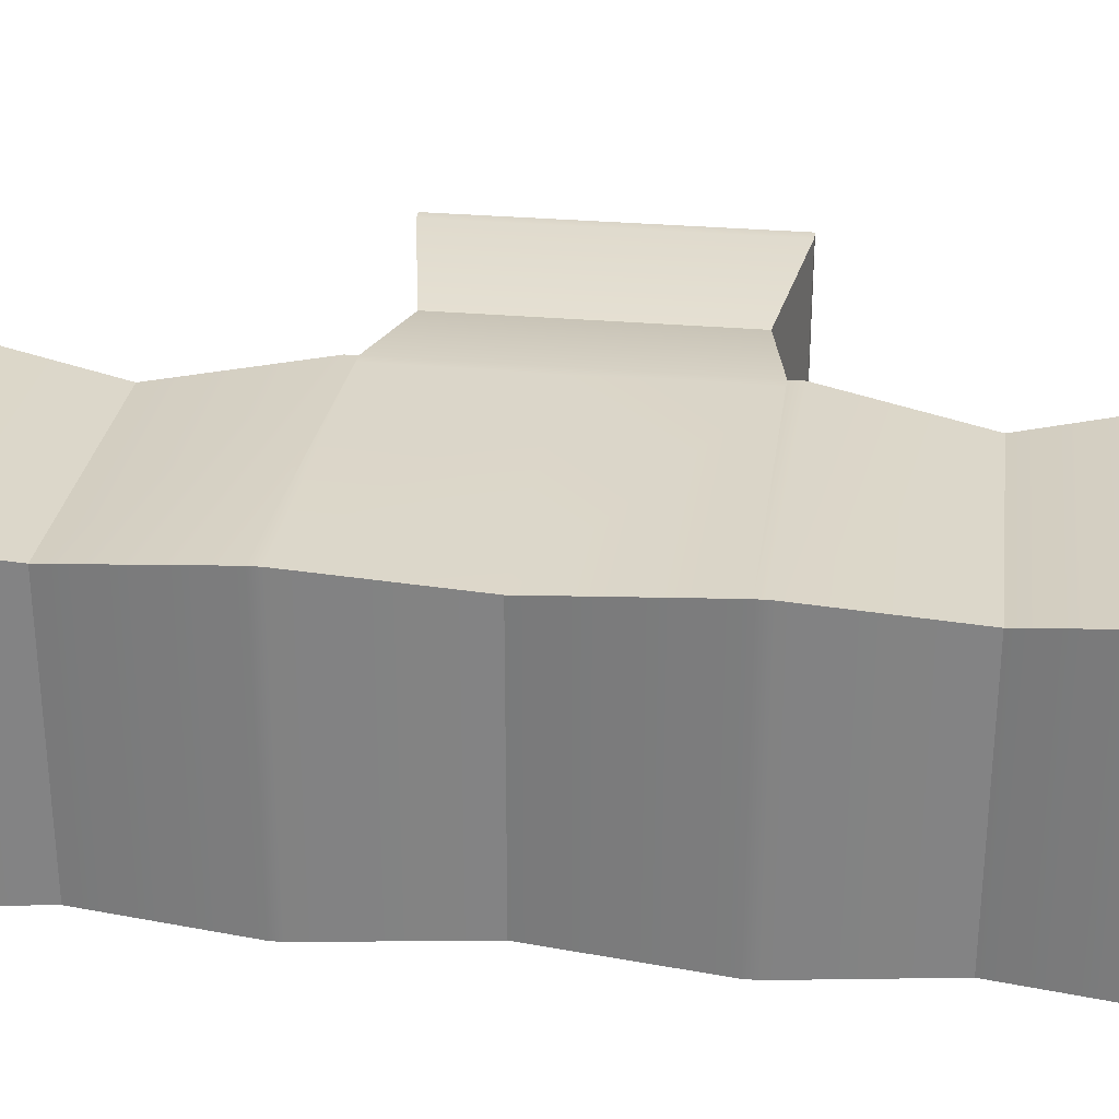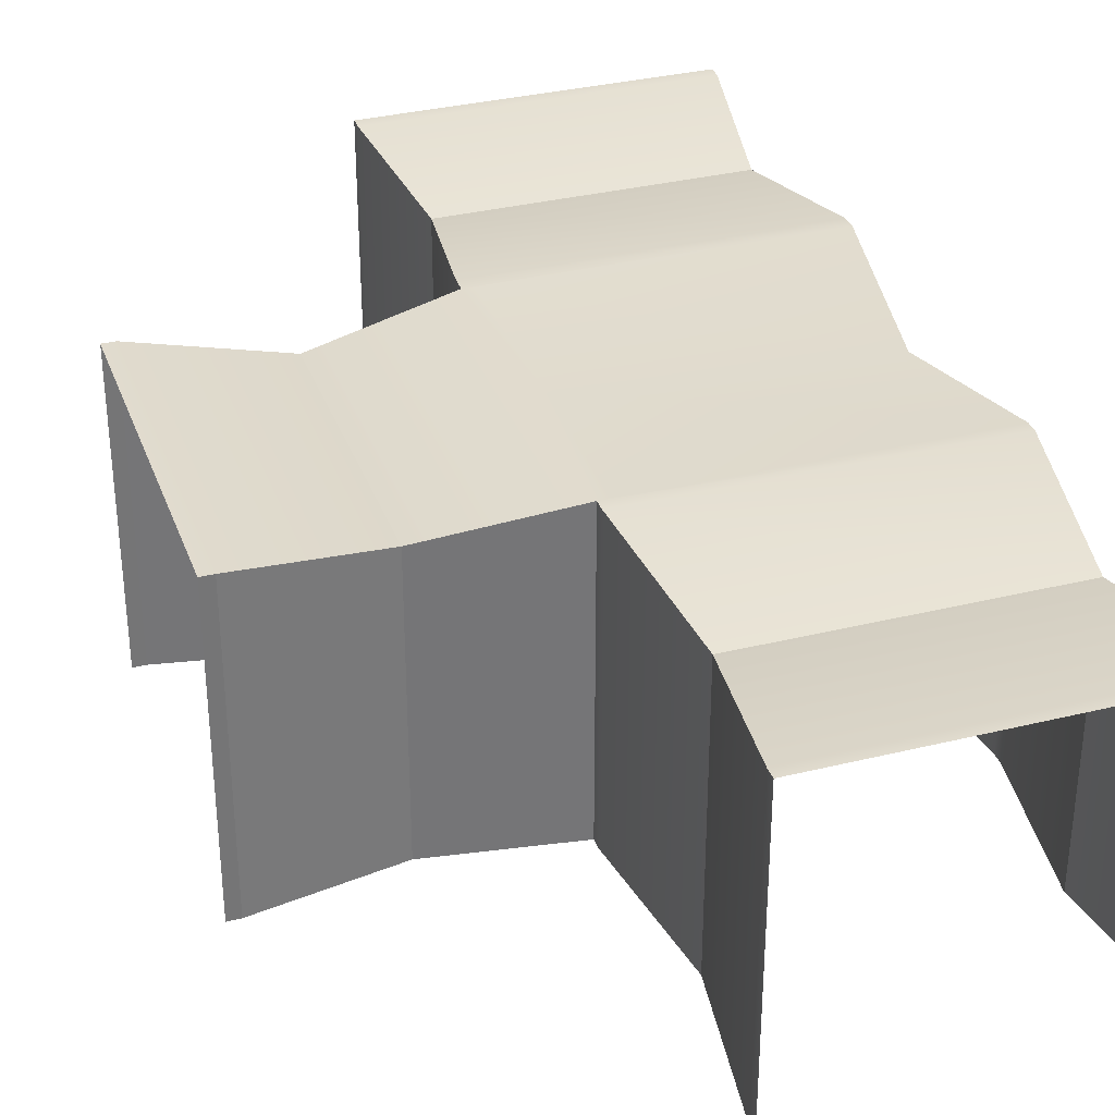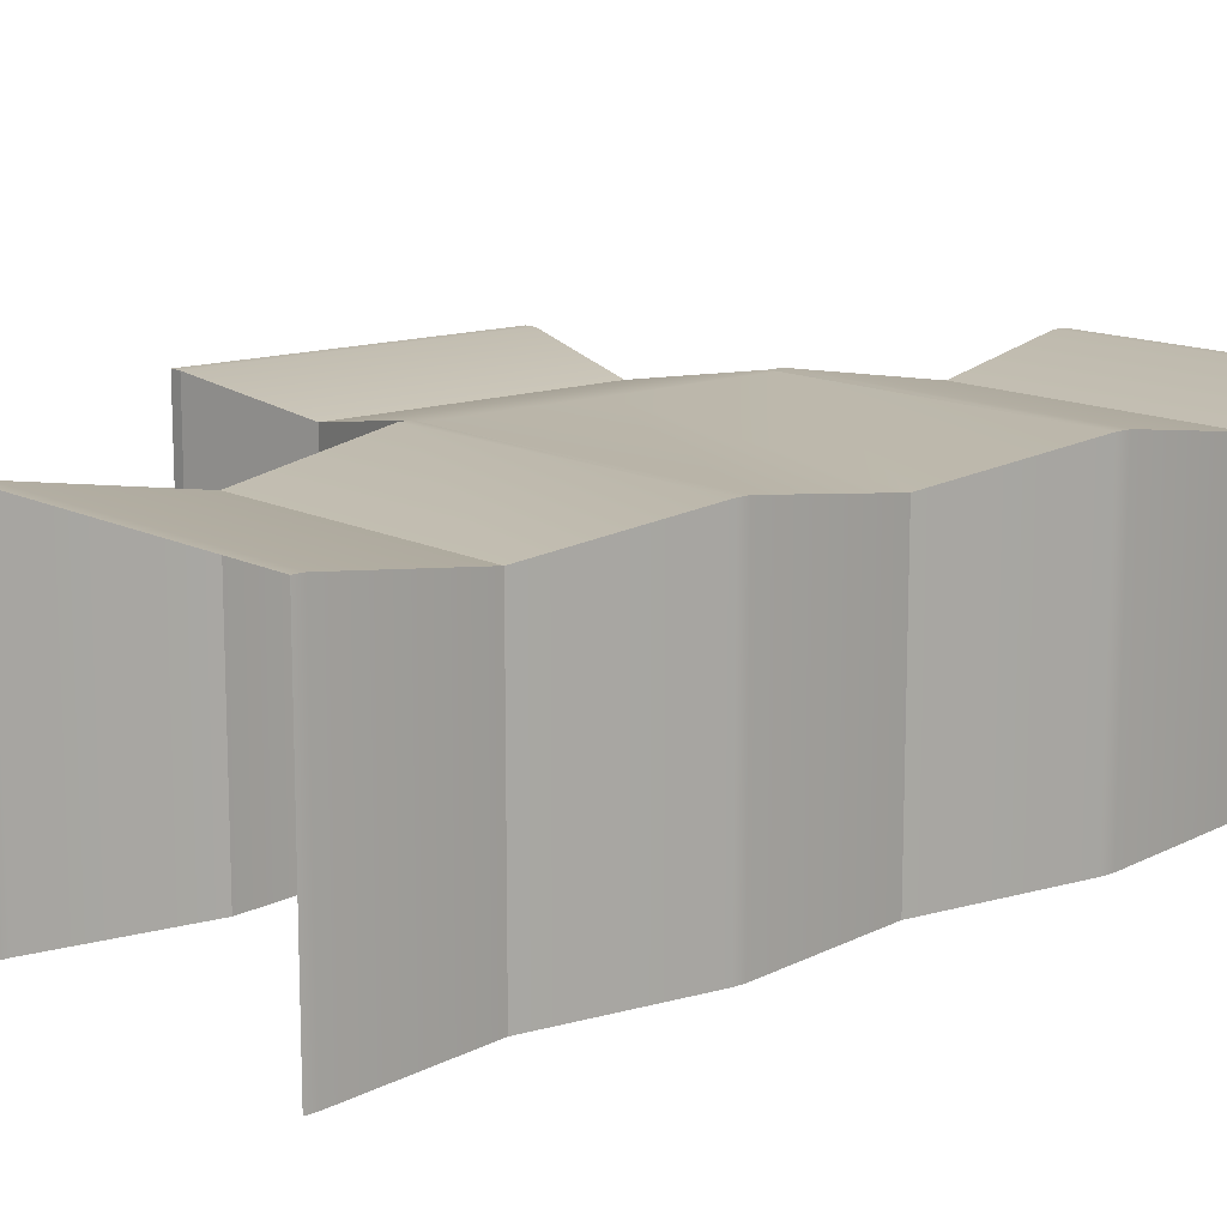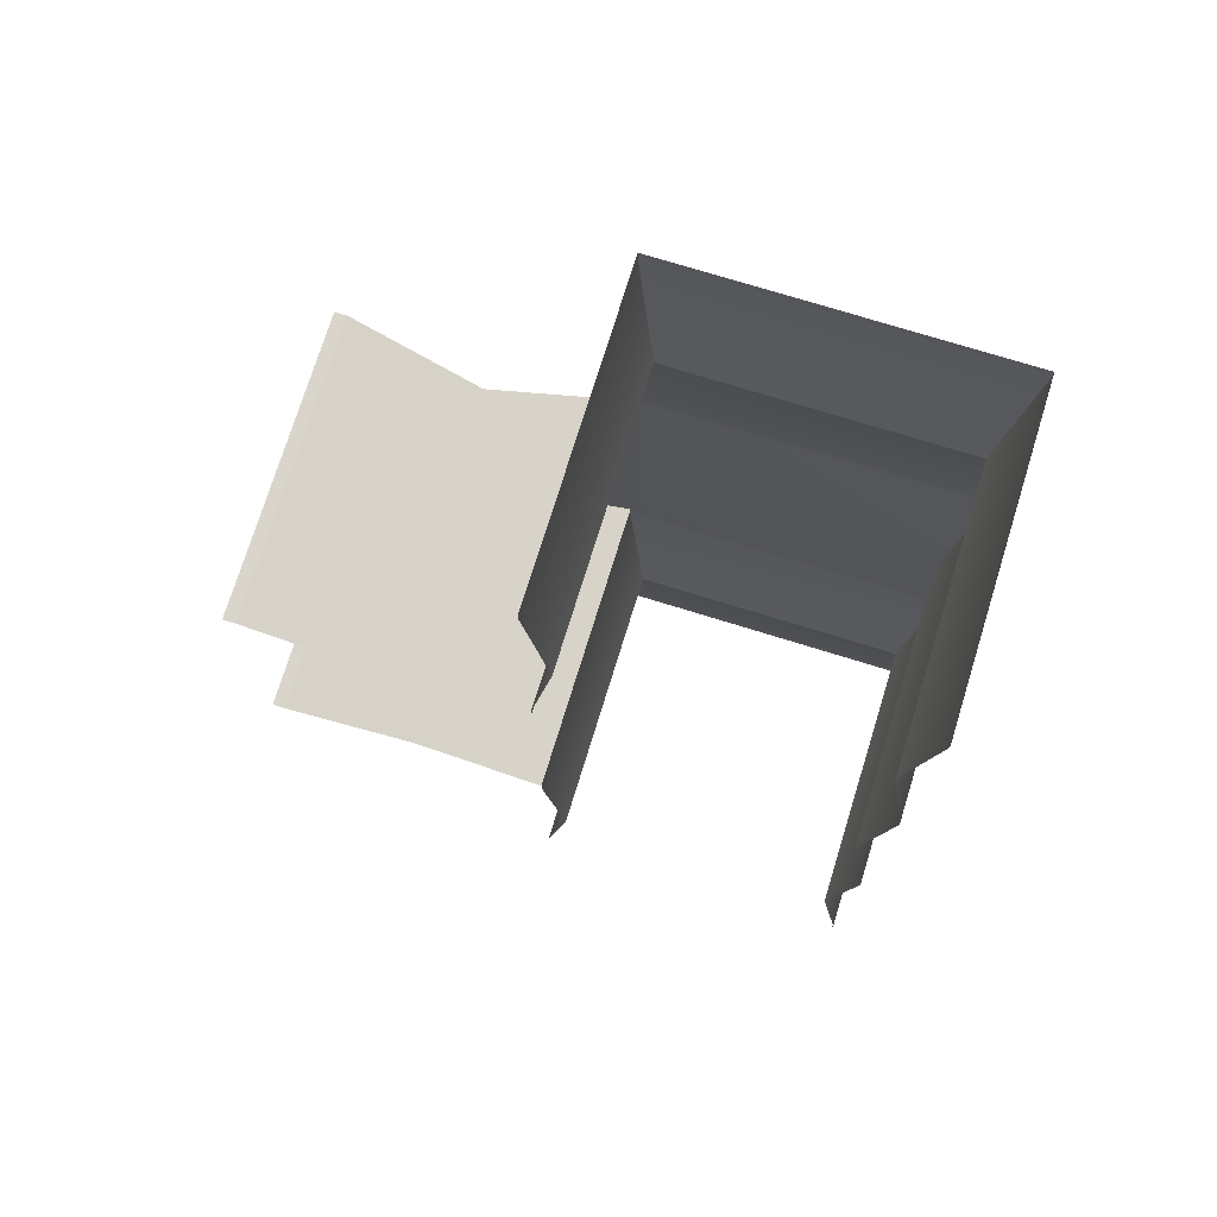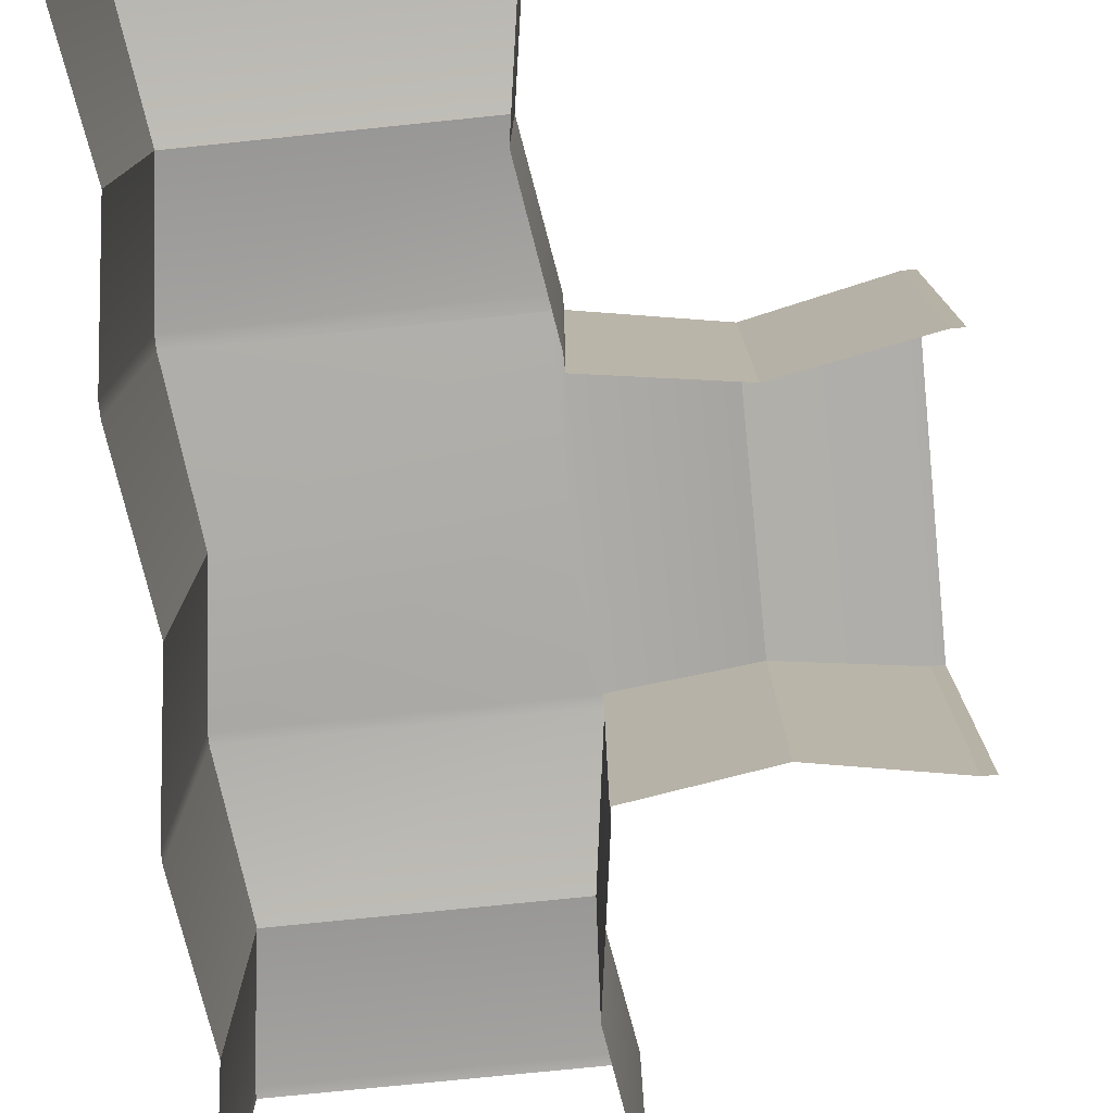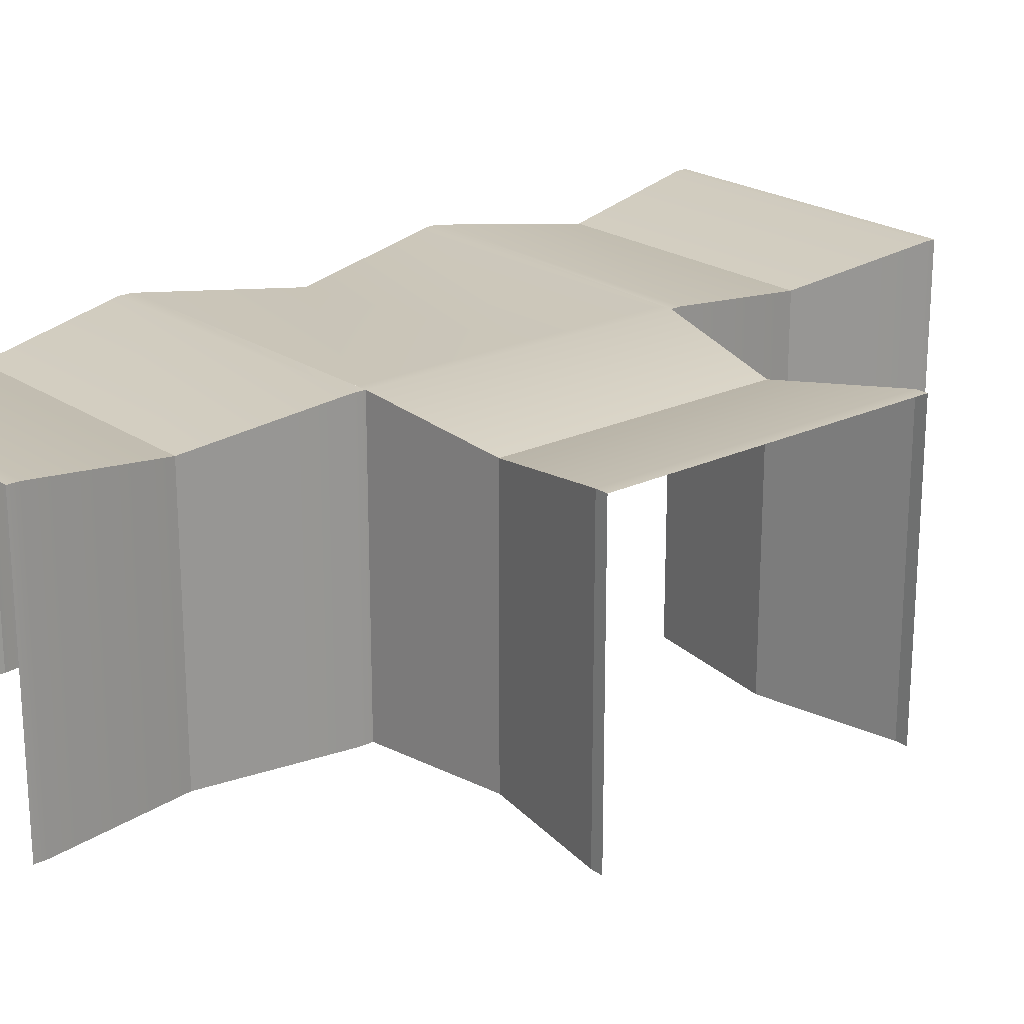
<metadata>
{"format":"obj","ext":"obj","renderer":"f3d","projection":"perspective","resolution":1024,"background":"white","views":[{"elev":28.9,"azim":97.6,"up":"+Y"},{"elev":33.9,"azim":-18.5,"up":"+Y"},{"elev":13.4,"azim":49.6,"up":"+Y"},{"elev":74.7,"azim":17.2,"up":"+Z"},{"elev":-76.8,"azim":-174.2,"up":"+Y"},{"elev":21.7,"azim":-130.0,"up":"+Y"}]}
</metadata>
<code>
v 2.14 3.9 -1.978
v 2.14 3.9 -2.14
v -2.14 3.9 -2.14
v -2.14 3.9 -1.978
v -2.14 3.9 -1.978
v -2.14 3.9 -2.14
v -2.14 -0.01795 -2.14
v -2.14 -0.01795 -1.978
v 2.14 -0.01795 -2.14
v 2.14 3.9 -2.14
v 2.14 3.9 -1.978
v 2.14 -0.01795 -1.978
v 2.14 3.9 6.289
v 1.846 3.612 8.307
v 1.846 -0.01795 8.307
v 2.14 -0.01795 6.289
v 1.846 3.612 8.307
v 2.14 3.9 6.289
v -2.14 3.9 6.289
v -1.846 3.612 8.307
v -1.846 3.612 8.307
v -2.14 3.9 6.289
v -2.14 -0.01795 6.289
v -1.846 -0.01795 8.307
v 2.14 3.9 10.26
v 2.14 3.9 10.4
v 2.14 -0.01795 10.4
v 2.14 -0.01795 10.26
v 2.14 3.9 10.4
v 2.14 3.9 10.26
v -2.14 3.9 10.26
v -2.14 3.9 10.4
v -2.14 -0.01795 10.4
v -2.14 3.9 10.4
v -2.14 3.9 10.26
v -2.14 -0.01795 10.26
v 2.14 3.9 6.289
v 2.14 3.9 6.14
v -2.003 3.9 6.14
v -2.14 3.9 6.14
v -2.14 3.9 6.289
v 2.14 3.9 6.14
v 2.14 3.9 6.289
v 2.14 -0.01795 6.289
v 2.14 -0.01795 6.14
v -2.14 3.9 6.289
v -2.14 3.9 6.14
v -2.14 -0.01795 6.14
v -2.14 -0.01795 6.289
v -1.976 3.9 4.114
v -2.003 3.9 1.967
v -2.14 3.9 1.967
v -2.14 3.9 6.14
v -2.003 3.9 6.14
v 2.14 3.9 1.967
v 1.846 3.612 4.114
v 1.846 -0.01795 4.114
v 2.14 -0.01795 1.967
v 2.14 3.9 1.967
v 2.14 3.9 1.783
v -2.14 3.9 1.783
v -2.14 3.9 1.967
v -2.003 3.9 1.967
v 2.14 3.9 1.783
v 2.14 3.9 1.967
v 2.14 -0.01795 1.967
v 2.14 -0.01795 1.783
v -2.14 3.9 1.967
v -2.14 3.9 1.783
v -2.14 -0.01795 1.783
v -2.14 -0.01795 1.967
v 2.14 3.9 1.783
v 1.846 3.612 -0.1244
v -1.846 3.612 -0.1244
v -2.14 3.9 1.783
v 1.846 3.612 -0.1244
v 2.14 3.9 1.783
v 2.14 -0.01795 1.783
v 1.846 -0.01795 -0.1244
v -2.14 3.9 1.783
v -1.846 3.612 -0.1244
v -1.846 -0.01795 -0.1244
v -2.14 -0.01795 1.783
v 1.846 3.612 -0.1244
v 2.14 3.9 -1.978
v -2.14 3.9 -1.978
v -1.846 3.612 -0.1244
v 2.14 3.9 -1.978
v 1.846 3.612 -0.1244
v 1.846 -0.01795 -0.1244
v 2.14 -0.01795 -1.978
v -1.846 3.612 -0.1244
v -2.14 3.9 -1.978
v -2.14 -0.01795 -1.978
v -1.846 -0.01795 -0.1244
v 1.846 3.612 8.307
v 2.14 3.9 10.26
v 2.14 -0.01795 10.26
v 1.846 -0.01795 8.307
v 2.14 3.9 10.26
v 1.846 3.612 8.307
v -1.846 3.612 8.307
v -2.14 3.9 10.26
v -2.14 3.9 10.26
v -1.846 3.612 8.307
v -1.846 -0.01795 8.307
v -2.14 -0.01795 10.26
v 1.846 3.612 4.114
v 2.14 3.9 6.14
v 2.14 -0.01795 6.14
v 1.846 -0.01795 4.114
v -3.899 -0.01795 2.235
v -5.658 -0.01795 1.914
v -5.658 3.9 1.914
v -3.899 3.612 2.235
v -5.658 3.9 1.914
v -5.658 3.9 6.193
v -3.899 3.612 5.872
v -3.899 3.612 2.235
v -3.899 3.612 5.872
v -5.658 3.9 6.193
v -5.658 -0.01795 6.193
v -3.899 -0.01795 5.872
v -5.658 -0.01795 1.914
v -5.82 -0.01795 1.914
v -5.82 3.9 1.914
v -5.658 3.9 1.914
v -5.82 3.9 1.914
v -5.82 3.9 6.193
v -5.658 3.9 6.193
v -5.658 3.9 1.914
v -5.658 3.9 6.193
v -5.82 3.9 6.193
v -5.82 -0.01795 6.193
v -5.658 -0.01795 6.193
v -3.899 3.612 2.235
v -3.899 3.612 5.872
v -2.14 3.9 6.14
v -2.14 3.9 1.967
v -2.14 3.9 6.14
v -3.899 3.612 5.872
v -3.899 -0.01795 5.872
v -2.14 -0.01795 6.14
v -2.14 -0.01795 1.967
v -3.899 -0.01795 2.235
v -3.899 3.612 2.235
v -2.14 3.9 1.967
v 1.846 3.612 4.114
v 2.14 3.9 1.967
v -2.003 3.9 1.967
v -1.976 3.9 4.114
v 2.14 3.9 6.14
v 1.846 3.612 4.114
v -1.976 3.9 4.114
v -2.003 3.9 6.14
f 2 3 1
f 3 4 1
f 6 7 5
f 7 8 5
f 10 11 9
f 11 12 9
f 14 15 13
f 15 16 13
f 18 19 17
f 19 20 17
f 22 23 21
f 23 24 21
f 26 27 25
f 27 28 25
f 30 31 29
f 31 32 29
f 34 35 33
f 35 36 33
f 38 39 37
f 40 37 39
f 41 37 40
f 43 44 42
f 44 45 42
f 47 48 46
f 48 49 46
f 51 52 50
f 53 50 52
f 54 50 53
f 56 57 55
f 57 58 55
f 60 61 59
f 62 59 61
f 63 59 62
f 65 66 64
f 66 67 64
f 69 70 68
f 70 71 68
f 73 74 72
f 74 75 72
f 77 78 76
f 78 79 76
f 81 82 80
f 82 83 80
f 85 86 84
f 86 87 84
f 89 90 88
f 90 91 88
f 93 94 92
f 94 95 92
f 97 98 96
f 98 99 96
f 101 102 100
f 102 103 100
f 105 106 104
f 106 107 104
f 109 110 108
f 110 111 108
f 113 114 112
f 114 115 112
f 117 118 116
f 118 119 116
f 121 122 120
f 122 123 120
f 125 126 124
f 126 127 124
f 129 130 128
f 130 131 128
f 133 134 132
f 134 135 132
f 137 138 136
f 138 139 136
f 141 142 140
f 142 143 140
f 145 146 144
f 146 147 144
f 149 150 148
f 150 151 148
f 153 154 152
f 154 155 152

</code>
